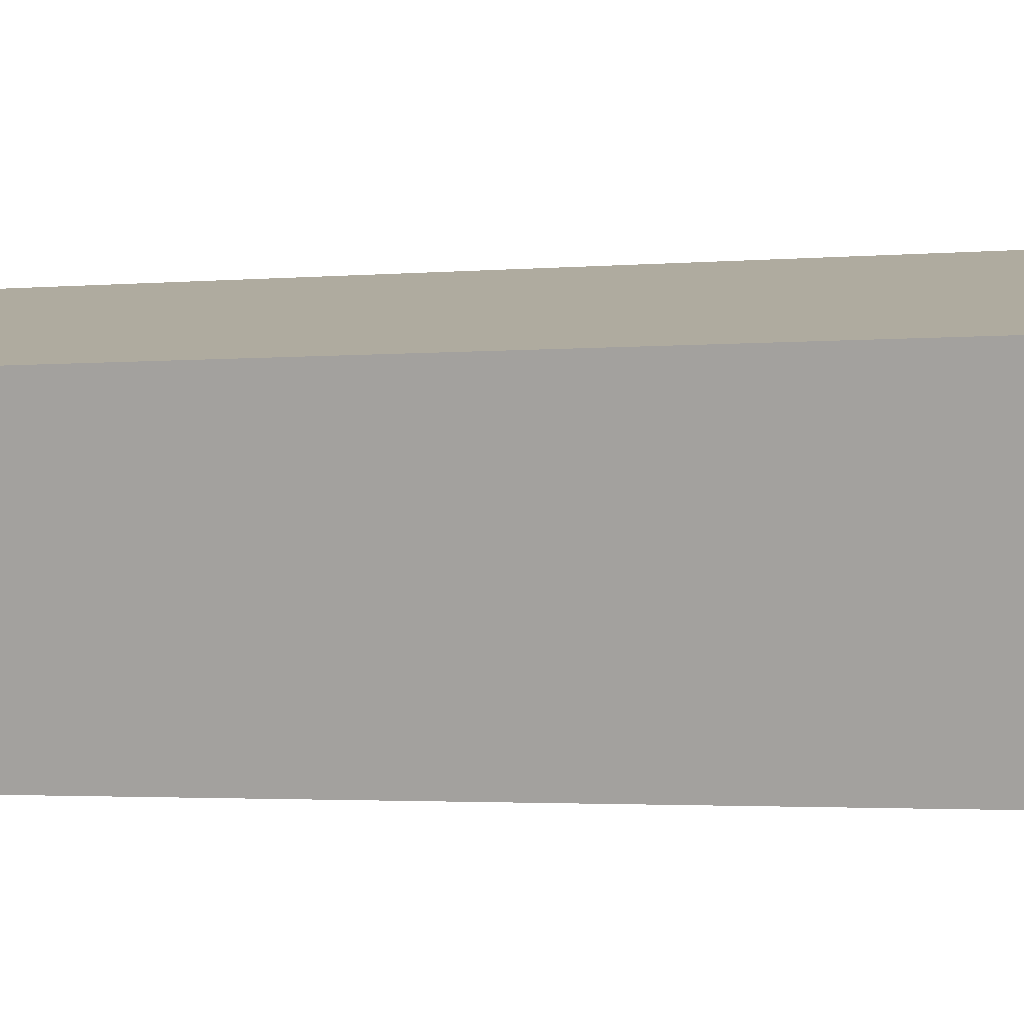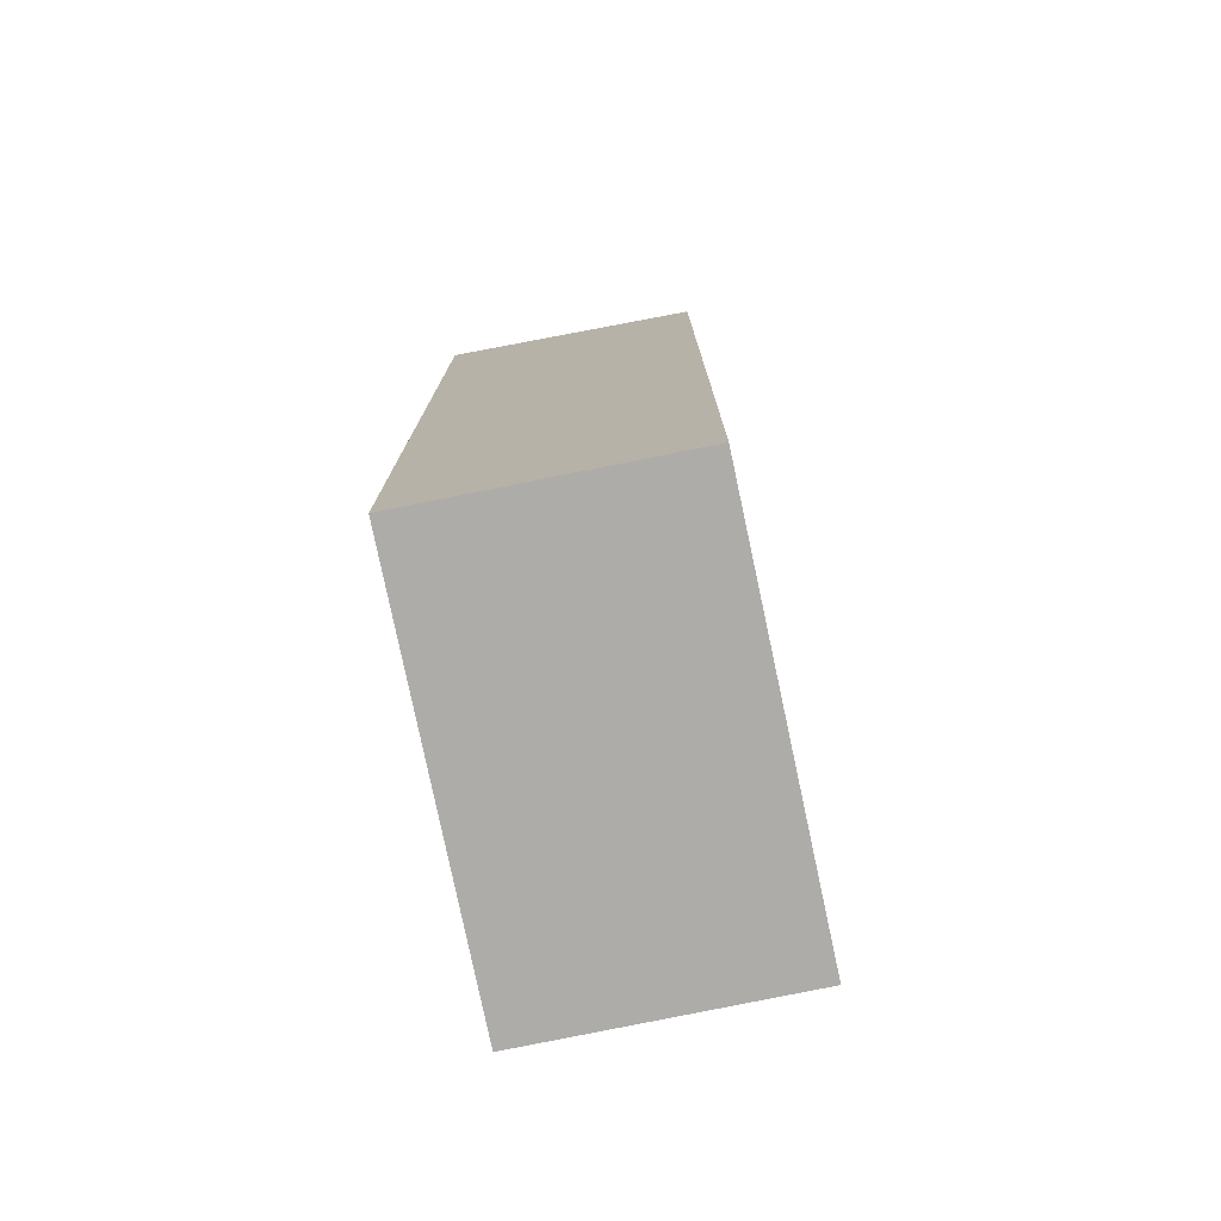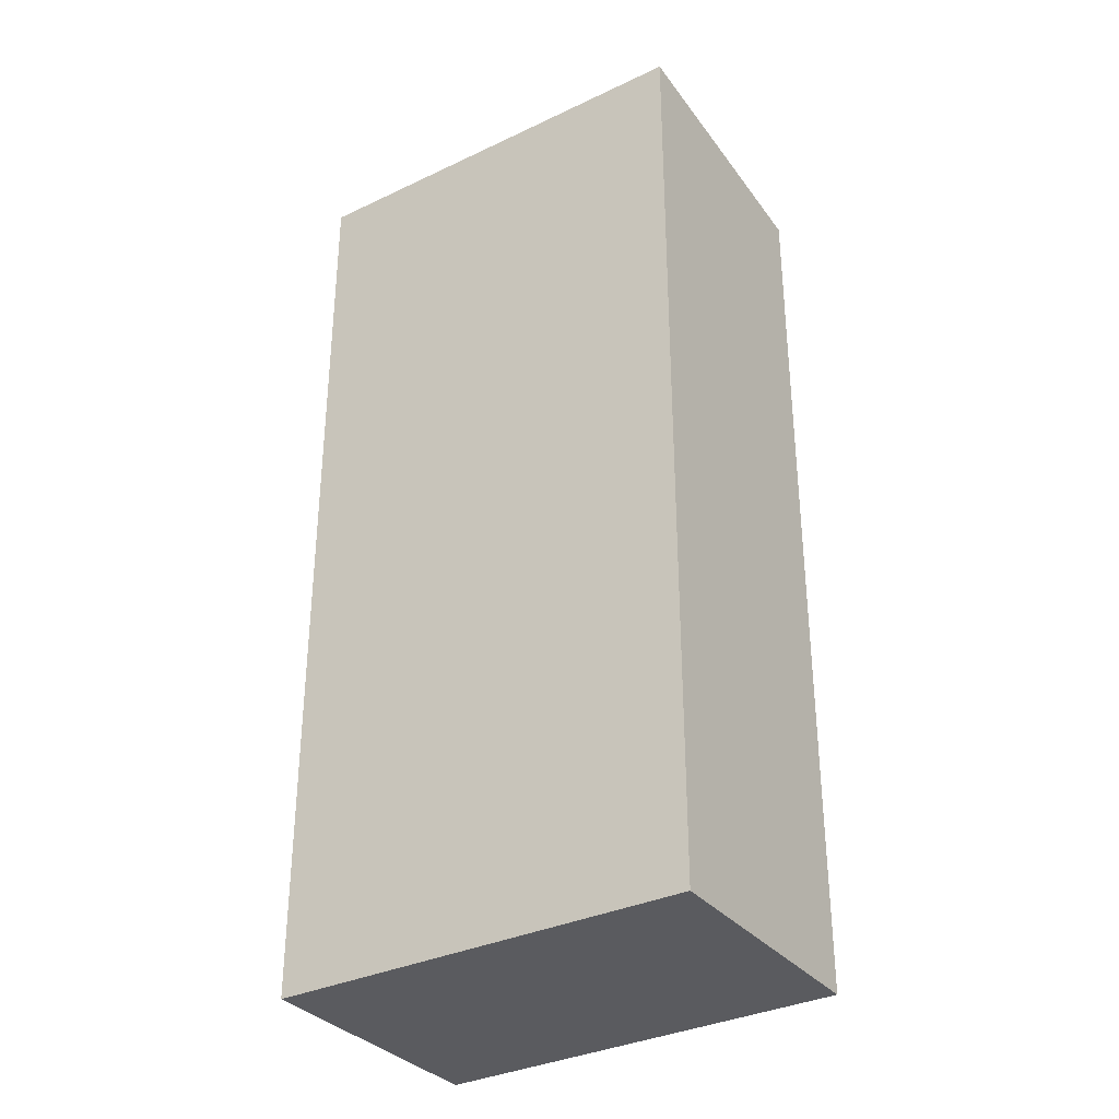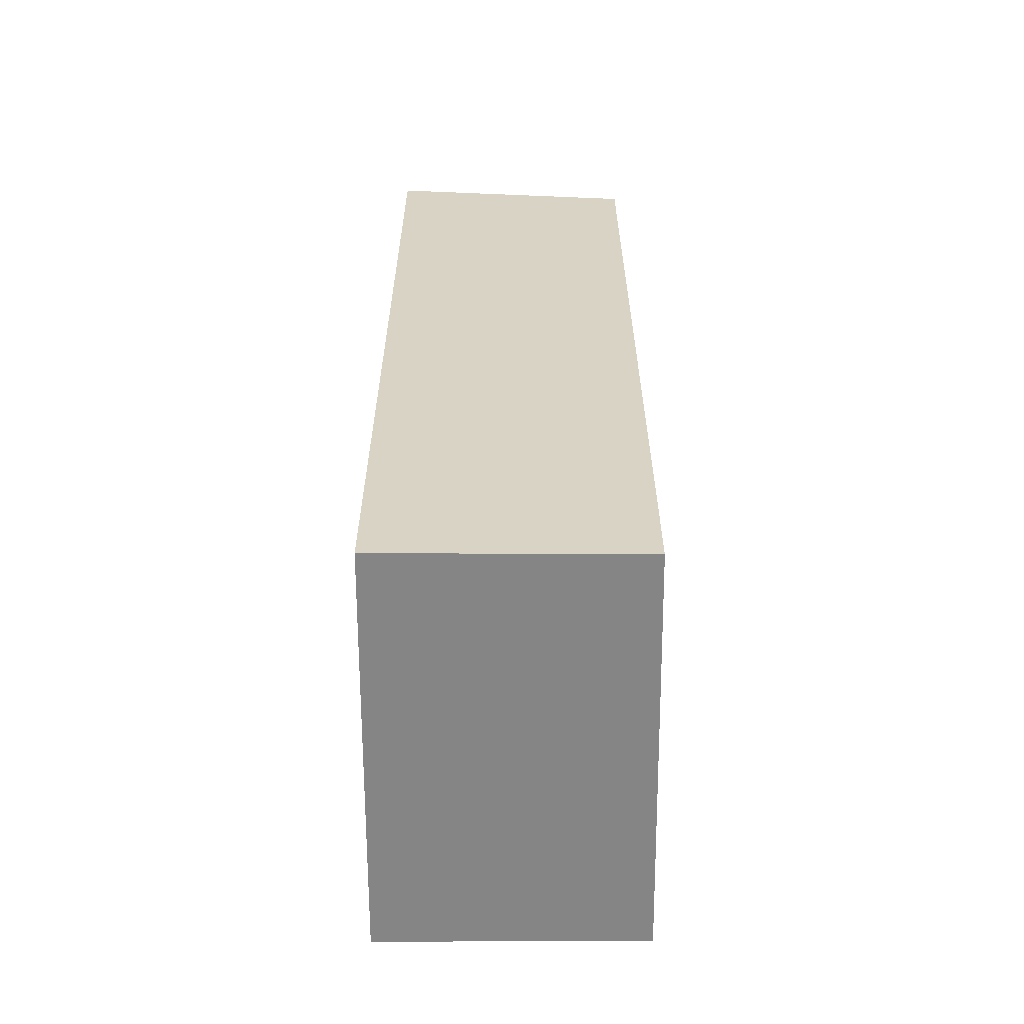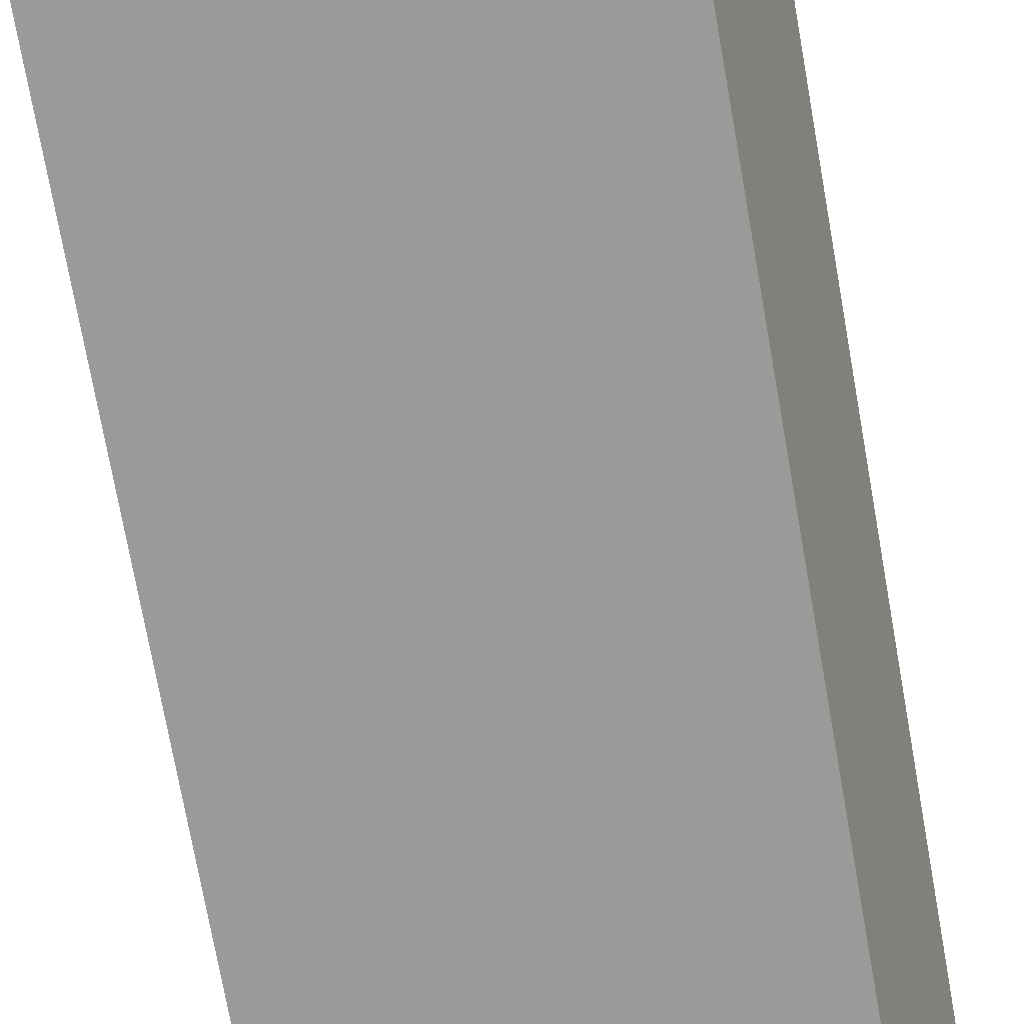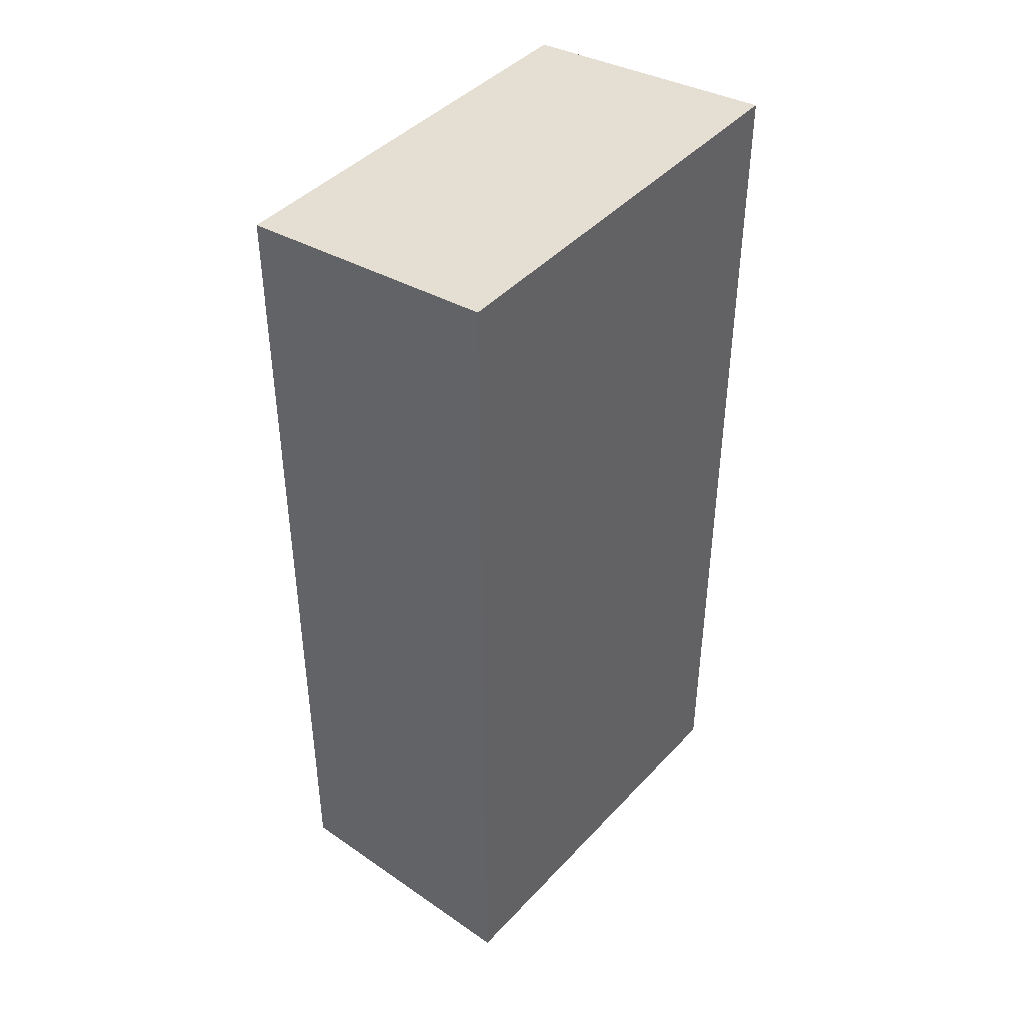
<metadata>
{"format":"obj","ext":"obj","renderer":"f3d","projection":"perspective","resolution":1024,"background":"white","views":[{"elev":-2.4,"azim":-71.7,"up":"+Z"},{"elev":-76.8,"azim":88.3,"up":"+Y"},{"elev":-33.5,"azim":19.9,"up":"+Y"},{"elev":-61.8,"azim":76.7,"up":"+Y"},{"elev":-75.5,"azim":-169.8,"up":"+Z"},{"elev":43.6,"azim":-64.1,"up":"+Y"}]}
</metadata>
<code>
v  7.389 16.87 1.729
v  1.113 16.34 -4.67
v  0 16.87 1.033e-15
v  8.448 16.35 -2.854
v  8.448 1.748e-16 -2.854
v  1.113 2.86e-16 -4.67
v  0 0 0
v  7.389 -1.059e-16 1.729
g defaultobject
f 1 2 3
f 2 1 4
f 5 2 4
f 2 5 6
f 2 7 3
f 7 2 6
f 7 1 3
f 1 7 8
f 8 4 1
f 4 8 5
f 5 7 6
f 7 5 8

</code>
